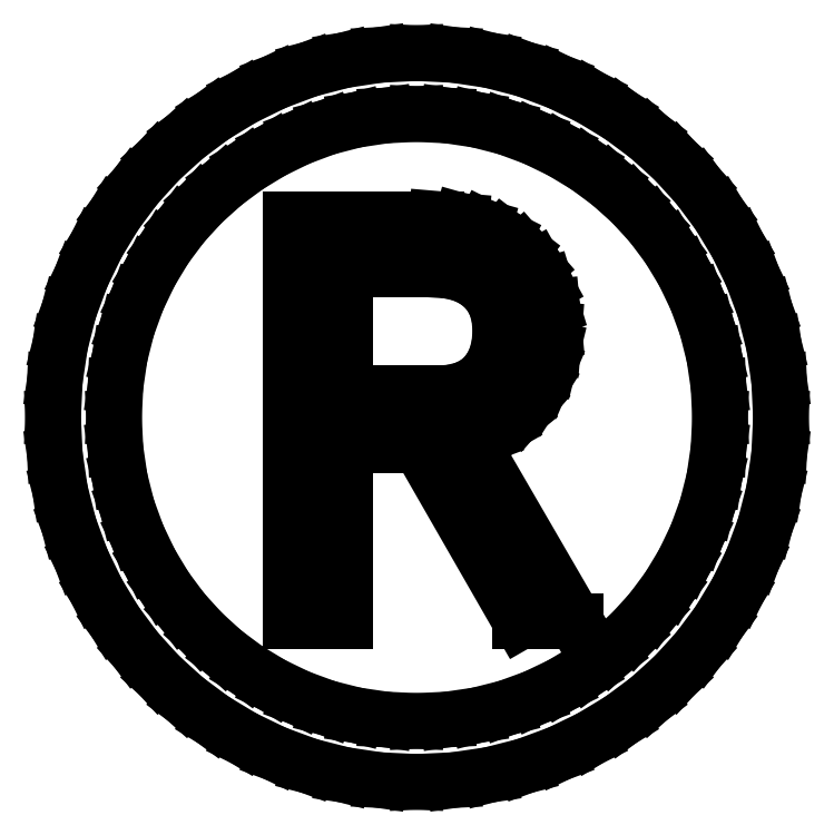
<metadata>
{"format":"dxf","ext":"dxf","renderer":"ezdxf+matplotlib","layout":"modelspace","background":"white","min_lineweight":24,"dpi":150}
</metadata>
<code>
0
SECTION
2
ENTITIES
0
LINE
8
0
10
4.903
20
5.403
30
0
11
4.903
21
7.125
31
0
0
LINE
8
0
10
4.903
20
7.125
30
0
11
6.125
21
7.125
31
0
0
LINE
8
0
10
6.125
20
7.125
30
0
11
6.329
21
7.111
31
0
0
LINE
8
0
10
6.329
20
7.111
30
0
11
6.51
21
7.069
31
0
0
LINE
8
0
10
6.51
20
7.069
30
0
11
6.669
21
7
31
0
0
LINE
8
0
10
6.669
20
7
30
0
11
6.806
21
6.903
31
0
0
LINE
8
0
10
6.806
20
6.903
30
0
11
6.915
21
6.78
31
0
0
LINE
8
0
10
6.915
20
6.78
30
0
11
6.993
21
6.635
31
0
0
LINE
8
0
10
6.993
20
6.635
30
0
11
7.04
21
6.468
31
0
0
LINE
8
0
10
7.04
20
6.468
30
0
11
7.056
21
6.278
31
0
0
LINE
8
0
10
7.056
20
6.278
30
0
11
7.042
21
6.087
31
0
0
LINE
8
0
10
7.042
20
6.087
30
0
11
7
21
5.917
31
0
0
LINE
8
0
10
7
20
5.917
30
0
11
6.931
21
5.767
31
0
0
LINE
8
0
10
6.931
20
5.767
30
0
11
6.833
21
5.639
31
0
0
LINE
8
0
10
6.833
20
5.639
30
0
11
6.708
21
5.536
31
0
0
LINE
8
0
10
6.708
20
5.536
30
0
11
6.556
21
5.462
31
0
0
LINE
8
0
10
6.556
20
5.462
30
0
11
6.375
21
5.418
31
0
0
LINE
8
0
10
6.375
20
5.418
30
0
11
6.167
21
5.403
31
0
0
LINE
8
0
10
6.167
20
5.403
30
0
11
4.903
21
5.403
31
0
0
LINE
8
0
10
6.639
20
4.75
30
0
11
6.89
21
4.844
31
0
0
LINE
8
0
10
6.89
20
4.844
30
0
11
7.115
21
4.972
31
0
0
LINE
8
0
10
7.115
20
4.972
30
0
11
7.313
21
5.135
31
0
0
LINE
8
0
10
7.313
20
5.135
30
0
11
7.486
21
5.333
31
0
0
LINE
8
0
10
7.486
20
5.333
30
0
11
7.626
21
5.555
31
0
0
LINE
8
0
10
7.626
20
5.555
30
0
11
7.726
21
5.788
31
0
0
LINE
8
0
10
7.726
20
5.788
30
0
11
7.786
21
6.034
31
0
0
LINE
8
0
10
7.786
20
6.034
30
0
11
7.806
21
6.292
31
0
0
LINE
8
0
10
7.806
20
6.292
30
0
11
7.776
21
6.611
31
0
0
LINE
8
0
10
7.776
20
6.611
30
0
11
7.688
21
6.903
31
0
0
LINE
8
0
10
7.688
20
6.903
30
0
11
7.543
21
7.163
31
0
0
LINE
8
0
10
7.543
20
7.163
30
0
11
7.347
21
7.389
31
0
0
LINE
8
0
10
7.347
20
7.389
30
0
11
7.106
21
7.575
31
0
0
LINE
8
0
10
7.106
20
7.575
30
0
11
6.826
21
7.715
31
0
0
LINE
8
0
10
6.826
20
7.715
30
0
11
6.512
21
7.804
31
0
0
LINE
8
0
10
6.512
20
7.804
30
0
11
6.167
21
7.833
31
0
0
LINE
8
0
10
6.167
20
7.833
30
0
11
4.139
21
7.833
31
0
0
LINE
8
0
10
4.139
20
7.833
30
0
11
4.139
21
2.236
31
0
0
LINE
8
0
10
4.139
20
2.236
30
0
11
4.903
21
2.236
31
0
0
LINE
8
0
10
4.903
20
2.236
30
0
11
4.903
21
4.681
31
0
0
LINE
8
0
10
4.903
20
4.681
30
0
11
5.931
21
4.681
31
0
0
LINE
8
0
10
5.931
20
4.681
30
0
11
7.333
21
2.236
31
0
0
LINE
8
0
10
7.333
20
2.236
30
0
11
8.097
21
2.236
31
0
0
LINE
8
0
10
8.097
20
2.236
30
0
11
6.639
21
4.75
31
0
0
LINE
8
0
10
5.889
20
0.8472
30
0
11
6.32
21
0.8676
31
0
0
LINE
8
0
10
6.32
20
0.8676
30
0
11
6.738
21
0.9288
31
0
0
LINE
8
0
10
6.738
20
0.9288
30
0
11
7.143
21
1.031
31
0
0
LINE
8
0
10
7.143
20
1.031
30
0
11
7.535
21
1.174
31
0
0
LINE
8
0
10
7.535
20
1.174
30
0
11
7.908
21
1.352
31
0
0
LINE
8
0
10
7.908
20
1.352
30
0
11
8.257
21
1.562
31
0
0
LINE
8
0
10
8.257
20
1.562
30
0
11
8.582
21
1.804
31
0
0
LINE
8
0
10
8.582
20
1.804
30
0
11
8.882
21
2.076
31
0
0
LINE
8
0
10
8.882
20
2.076
30
0
11
9.155
21
2.377
31
0
0
LINE
8
0
10
9.155
20
2.377
30
0
11
9.396
21
2.701
31
0
0
LINE
8
0
10
9.396
20
2.701
30
0
11
9.606
21
3.05
31
0
0
LINE
8
0
10
9.606
20
3.05
30
0
11
9.785
21
3.424
31
0
0
LINE
8
0
10
9.785
20
3.424
30
0
11
9.928
21
3.816
31
0
0
LINE
8
0
10
9.928
20
3.816
30
0
11
10.03
21
4.22
31
0
0
LINE
8
0
10
10.03
20
4.22
30
0
11
10.09
21
4.638
31
0
0
LINE
8
0
10
10.09
20
4.638
30
0
11
10.11
21
5.069
31
0
0
LINE
8
0
10
10.11
20
5.069
30
0
11
10.09
21
5.5
31
0
0
LINE
8
0
10
10.09
20
5.5
30
0
11
10.03
21
5.918
31
0
0
LINE
8
0
10
10.03
20
5.918
30
0
11
9.928
21
6.323
31
0
0
LINE
8
0
10
9.928
20
6.323
30
0
11
9.785
21
6.715
31
0
0
LINE
8
0
10
9.785
20
6.715
30
0
11
9.606
21
7.088
31
0
0
LINE
8
0
10
9.606
20
7.088
30
0
11
9.396
21
7.436
31
0
0
LINE
8
0
10
9.396
20
7.436
30
0
11
9.155
21
7.758
31
0
0
LINE
8
0
10
9.155
20
7.758
30
0
11
8.882
21
8.056
31
0
0
LINE
8
0
10
8.882
20
8.056
30
0
11
8.582
21
8.326
31
0
0
LINE
8
0
10
8.582
20
8.326
30
0
11
8.257
21
8.566
31
0
0
LINE
8
0
10
8.257
20
8.566
30
0
11
7.908
21
8.777
31
0
0
LINE
8
0
10
7.908
20
8.777
30
0
11
7.535
21
8.958
31
0
0
LINE
8
0
10
7.535
20
8.958
30
0
11
7.143
21
9.104
31
0
0
LINE
8
0
10
7.143
20
9.104
30
0
11
6.738
21
9.208
31
0
0
LINE
8
0
10
6.738
20
9.208
30
0
11
6.32
21
9.271
31
0
0
LINE
8
0
10
6.32
20
9.271
30
0
11
5.889
21
9.292
31
0
0
LINE
8
0
10
5.889
20
9.292
30
0
11
5.458
21
9.271
31
0
0
LINE
8
0
10
5.458
20
9.271
30
0
11
5.042
21
9.208
31
0
0
LINE
8
0
10
5.042
20
9.208
30
0
11
4.639
21
9.104
31
0
0
LINE
8
0
10
4.639
20
9.104
30
0
11
4.25
21
8.958
31
0
0
LINE
8
0
10
4.25
20
8.958
30
0
11
3.88
21
8.777
31
0
0
LINE
8
0
10
3.88
20
8.777
30
0
11
3.533
21
8.566
31
0
0
LINE
8
0
10
3.533
20
8.566
30
0
11
3.21
21
8.326
31
0
0
LINE
8
0
10
3.21
20
8.326
30
0
11
2.91
21
8.056
31
0
0
LINE
8
0
10
2.91
20
8.056
30
0
11
2.637
21
7.758
31
0
0
LINE
8
0
10
2.637
20
7.758
30
0
11
2.396
21
7.436
31
0
0
LINE
8
0
10
2.396
20
7.436
30
0
11
2.186
21
7.088
31
0
0
LINE
8
0
10
2.186
20
7.088
30
0
11
2.007
21
6.715
31
0
0
LINE
8
0
10
2.007
20
6.715
30
0
11
1.864
21
6.323
31
0
0
LINE
8
0
10
1.864
20
6.323
30
0
11
1.762
21
5.918
31
0
0
LINE
8
0
10
1.762
20
5.918
30
0
11
1.701
21
5.5
31
0
0
LINE
8
0
10
1.701
20
5.5
30
0
11
1.681
21
5.069
31
0
0
LINE
8
0
10
1.681
20
5.069
30
0
11
1.701
21
4.638
31
0
0
LINE
8
0
10
1.701
20
4.638
30
0
11
1.762
21
4.22
31
0
0
LINE
8
0
10
1.762
20
4.22
30
0
11
1.864
21
3.816
31
0
0
LINE
8
0
10
1.864
20
3.816
30
0
11
2.007
21
3.424
31
0
0
LINE
8
0
10
2.007
20
3.424
30
0
11
2.186
21
3.05
31
0
0
LINE
8
0
10
2.186
20
3.05
30
0
11
2.396
21
2.701
31
0
0
LINE
8
0
10
2.396
20
2.701
30
0
11
2.637
21
2.377
31
0
0
LINE
8
0
10
2.637
20
2.377
30
0
11
2.91
21
2.076
31
0
0
LINE
8
0
10
2.91
20
2.076
30
0
11
3.21
21
1.804
31
0
0
LINE
8
0
10
3.21
20
1.804
30
0
11
3.533
21
1.562
31
0
0
LINE
8
0
10
3.533
20
1.562
30
0
11
3.88
21
1.352
31
0
0
LINE
8
0
10
3.88
20
1.352
30
0
11
4.25
21
1.174
31
0
0
LINE
8
0
10
4.25
20
1.174
30
0
11
4.639
21
1.031
31
0
0
LINE
8
0
10
4.639
20
1.031
30
0
11
5.042
21
0.9288
31
0
0
LINE
8
0
10
5.042
20
0.9288
30
0
11
5.458
21
0.8676
31
0
0
LINE
8
0
10
5.458
20
0.8676
30
0
11
5.889
21
0.8472
31
0
0
LINE
8
0
10
5.889
20
10.14
30
0
11
6.408
21
10.11
31
0
0
LINE
8
0
10
6.408
20
10.11
30
0
11
6.911
21
10.04
31
0
0
LINE
8
0
10
6.911
20
10.04
30
0
11
7.398
21
9.912
31
0
0
LINE
8
0
10
7.398
20
9.912
30
0
11
7.868
21
9.736
31
0
0
LINE
8
0
10
7.868
20
9.736
30
0
11
8.315
21
9.517
31
0
0
LINE
8
0
10
8.315
20
9.517
30
0
11
8.733
21
9.262
31
0
0
LINE
8
0
10
8.733
20
9.262
30
0
11
9.121
21
8.972
31
0
0
LINE
8
0
10
9.121
20
8.972
30
0
11
9.479
21
8.646
31
0
0
LINE
8
0
10
9.479
20
8.646
30
0
11
9.805
21
8.287
31
0
0
LINE
8
0
10
9.805
20
8.287
30
0
11
10.09
21
7.899
31
0
0
LINE
8
0
10
10.09
20
7.899
30
0
11
10.35
21
7.482
31
0
0
LINE
8
0
10
10.35
20
7.482
30
0
11
10.56
21
7.035
31
0
0
LINE
8
0
10
10.56
20
7.035
30
0
11
10.74
21
6.566
31
0
0
LINE
8
0
10
10.74
20
6.566
30
0
11
10.86
21
6.082
31
0
0
LINE
8
0
10
10.86
20
6.082
30
0
11
10.93
21
5.583
31
0
0
LINE
8
0
10
10.93
20
5.583
30
0
11
10.96
21
5.069
31
0
0
LINE
8
0
10
10.96
20
5.069
30
0
11
10.93
21
4.55
31
0
0
LINE
8
0
10
10.93
20
4.55
30
0
11
10.86
21
4.047
31
0
0
LINE
8
0
10
10.86
20
4.047
30
0
11
10.74
21
3.56
31
0
0
LINE
8
0
10
10.74
20
3.56
30
0
11
10.56
21
3.09
31
0
0
LINE
8
0
10
10.56
20
3.09
30
0
11
10.35
21
2.643
31
0
0
LINE
8
0
10
10.35
20
2.643
30
0
11
10.09
21
2.226
31
0
0
LINE
8
0
10
10.09
20
2.226
30
0
11
9.805
21
1.838
31
0
0
LINE
8
0
10
9.805
20
1.838
30
0
11
9.479
21
1.479
31
0
0
LINE
8
0
10
9.479
20
1.479
30
0
11
9.121
21
1.154
31
0
0
LINE
8
0
10
9.121
20
1.154
30
0
11
8.733
21
0.8646
31
0
0
LINE
8
0
10
8.733
20
0.8646
30
0
11
8.315
21
0.612
31
0
0
LINE
8
0
10
8.315
20
0.612
30
0
11
7.868
21
0.3958
31
0
0
LINE
8
0
10
7.868
20
0.3958
30
0
11
7.398
21
0.2227
31
0
0
LINE
8
0
10
7.398
20
0.2227
30
0
11
6.911
21
0.09896
31
0
0
LINE
8
0
10
6.911
20
0.09896
30
0
11
6.408
21
0.02474
31
0
0
LINE
8
0
10
6.408
20
0.02474
30
0
11
5.889
21
-0
31
0
0
LINE
8
0
10
5.889
20
-0
30
0
11
5.375
21
0.02474
31
0
0
LINE
8
0
10
5.375
20
0.02474
30
0
11
4.877
21
0.09896
31
0
0
LINE
8
0
10
4.877
20
0.09896
30
0
11
4.393
21
0.2227
31
0
0
LINE
8
0
10
4.393
20
0.2227
30
0
11
3.924
21
0.3958
31
0
0
LINE
8
0
10
3.924
20
0.3958
30
0
11
3.477
21
0.612
31
0
0
LINE
8
0
10
3.477
20
0.612
30
0
11
3.059
21
0.8646
31
0
0
LINE
8
0
10
3.059
20
0.8646
30
0
11
2.671
21
1.154
31
0
0
LINE
8
0
10
2.671
20
1.154
30
0
11
2.312
21
1.479
31
0
0
LINE
8
0
10
2.312
20
1.479
30
0
11
1.987
21
1.838
31
0
0
LINE
8
0
10
1.987
20
1.838
30
0
11
1.698
21
2.226
31
0
0
LINE
8
0
10
1.698
20
2.226
30
0
11
1.445
21
2.643
31
0
0
LINE
8
0
10
1.445
20
2.643
30
0
11
1.229
21
3.09
31
0
0
LINE
8
0
10
1.229
20
3.09
30
0
11
1.056
21
3.56
31
0
0
LINE
8
0
10
1.056
20
3.56
30
0
11
0.9323
21
4.047
31
0
0
LINE
8
0
10
0.9323
20
4.047
30
0
11
0.8581
21
4.55
31
0
0
LINE
8
0
10
0.8581
20
4.55
30
0
11
0.8333
21
5.069
31
0
0
LINE
8
0
10
0.8333
20
5.069
30
0
11
0.8581
21
5.583
31
0
0
LINE
8
0
10
0.8581
20
5.583
30
0
11
0.9323
21
6.082
31
0
0
LINE
8
0
10
0.9323
20
6.082
30
0
11
1.056
21
6.566
31
0
0
LINE
8
0
10
1.056
20
6.566
30
0
11
1.229
21
7.035
31
0
0
LINE
8
0
10
1.229
20
7.035
30
0
11
1.445
21
7.482
31
0
0
LINE
8
0
10
1.445
20
7.482
30
0
11
1.698
21
7.899
31
0
0
LINE
8
0
10
1.698
20
7.899
30
0
11
1.987
21
8.287
31
0
0
LINE
8
0
10
1.987
20
8.287
30
0
11
2.312
21
8.646
31
0
0
LINE
8
0
10
2.312
20
8.646
30
0
11
2.671
21
8.972
31
0
0
LINE
8
0
10
2.671
20
8.972
30
0
11
3.059
21
9.262
31
0
0
LINE
8
0
10
3.059
20
9.262
30
0
11
3.477
21
9.517
31
0
0
LINE
8
0
10
3.477
20
9.517
30
0
11
3.924
21
9.736
31
0
0
LINE
8
0
10
3.924
20
9.736
30
0
11
4.393
21
9.912
31
0
0
LINE
8
0
10
4.393
20
9.912
30
0
11
4.877
21
10.04
31
0
0
LINE
8
0
10
4.877
20
10.04
30
0
11
5.375
21
10.11
31
0
0
LINE
8
0
10
5.375
20
10.11
30
0
11
5.889
21
10.14
31
0
0
ENDSEC
0
EOF

</code>
